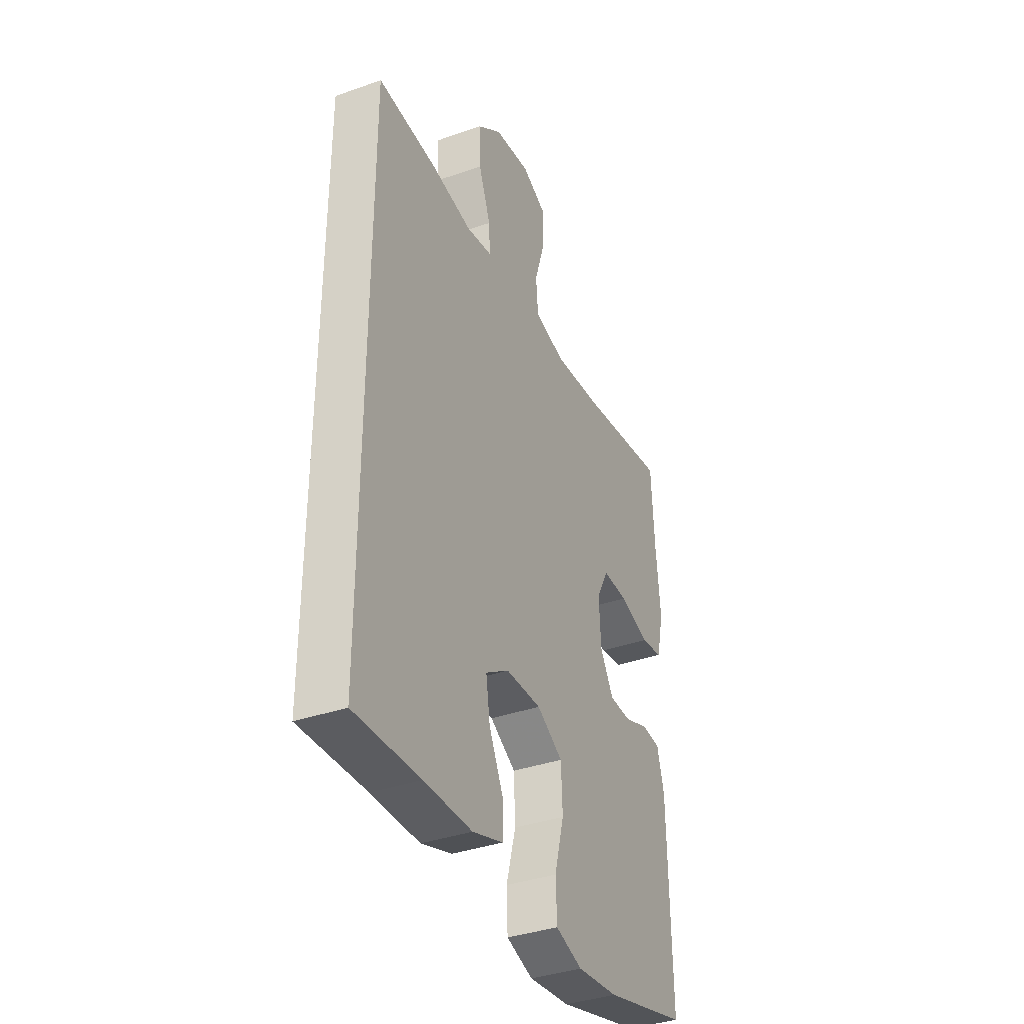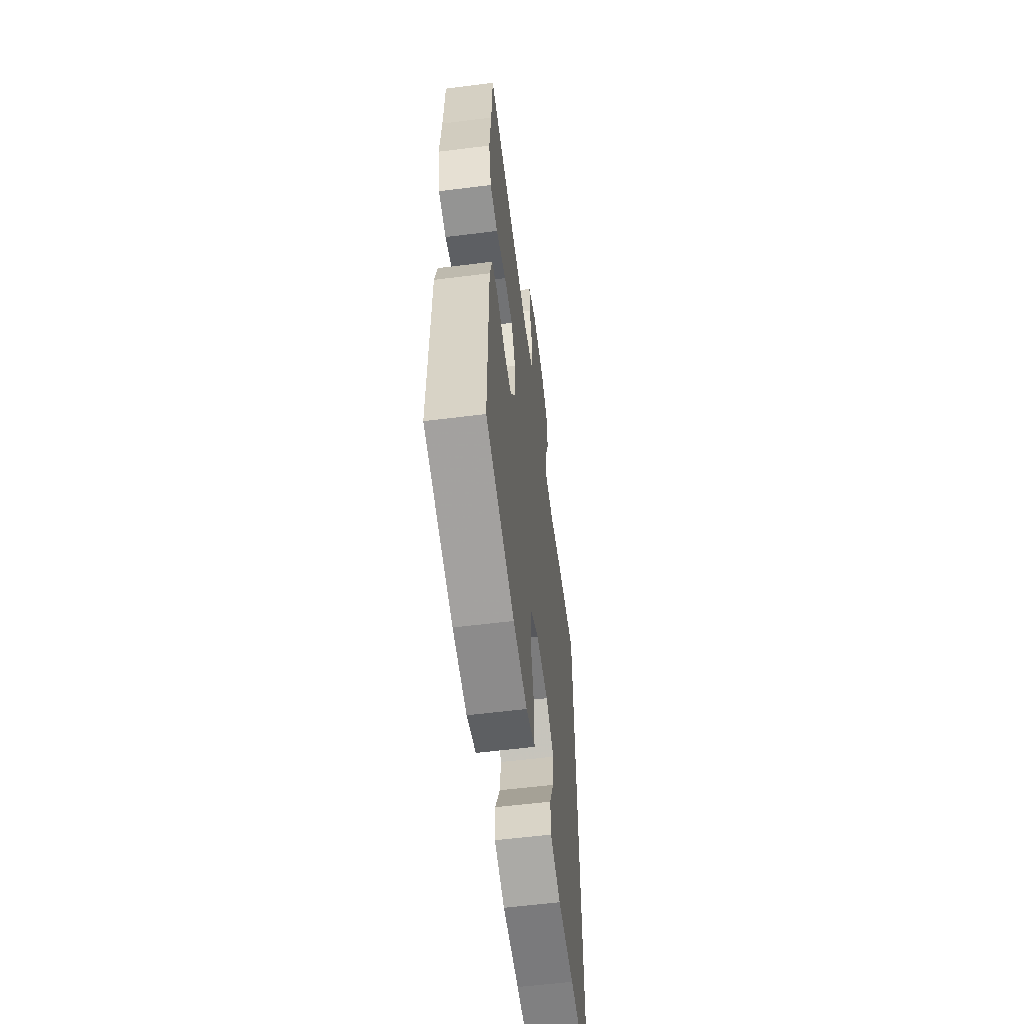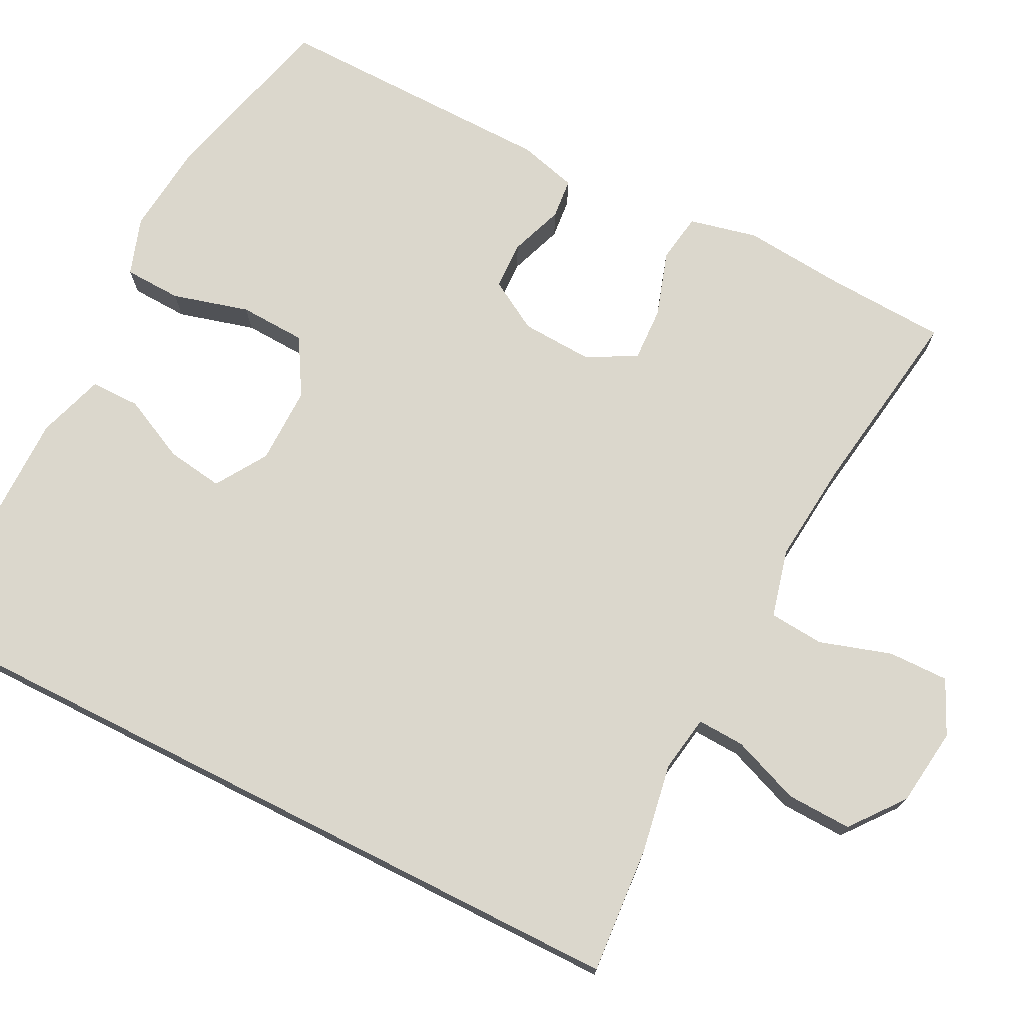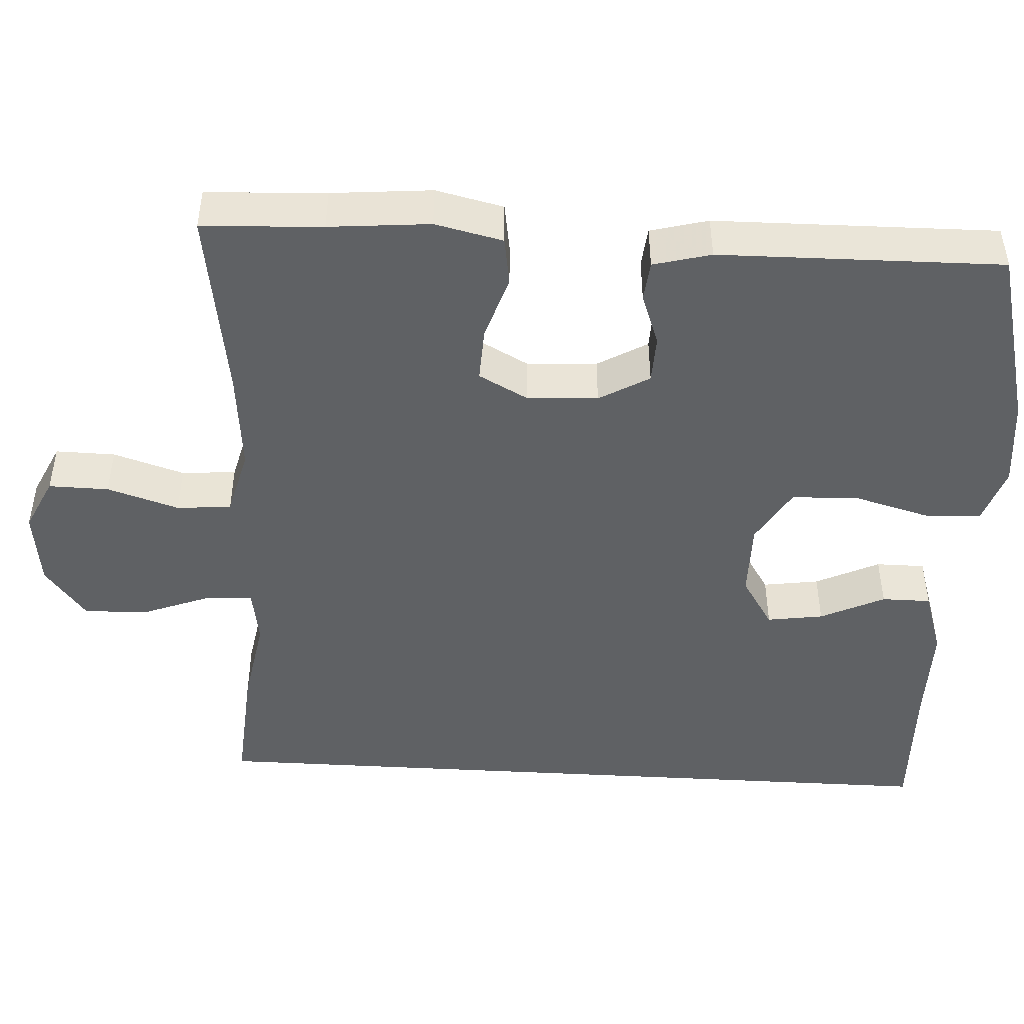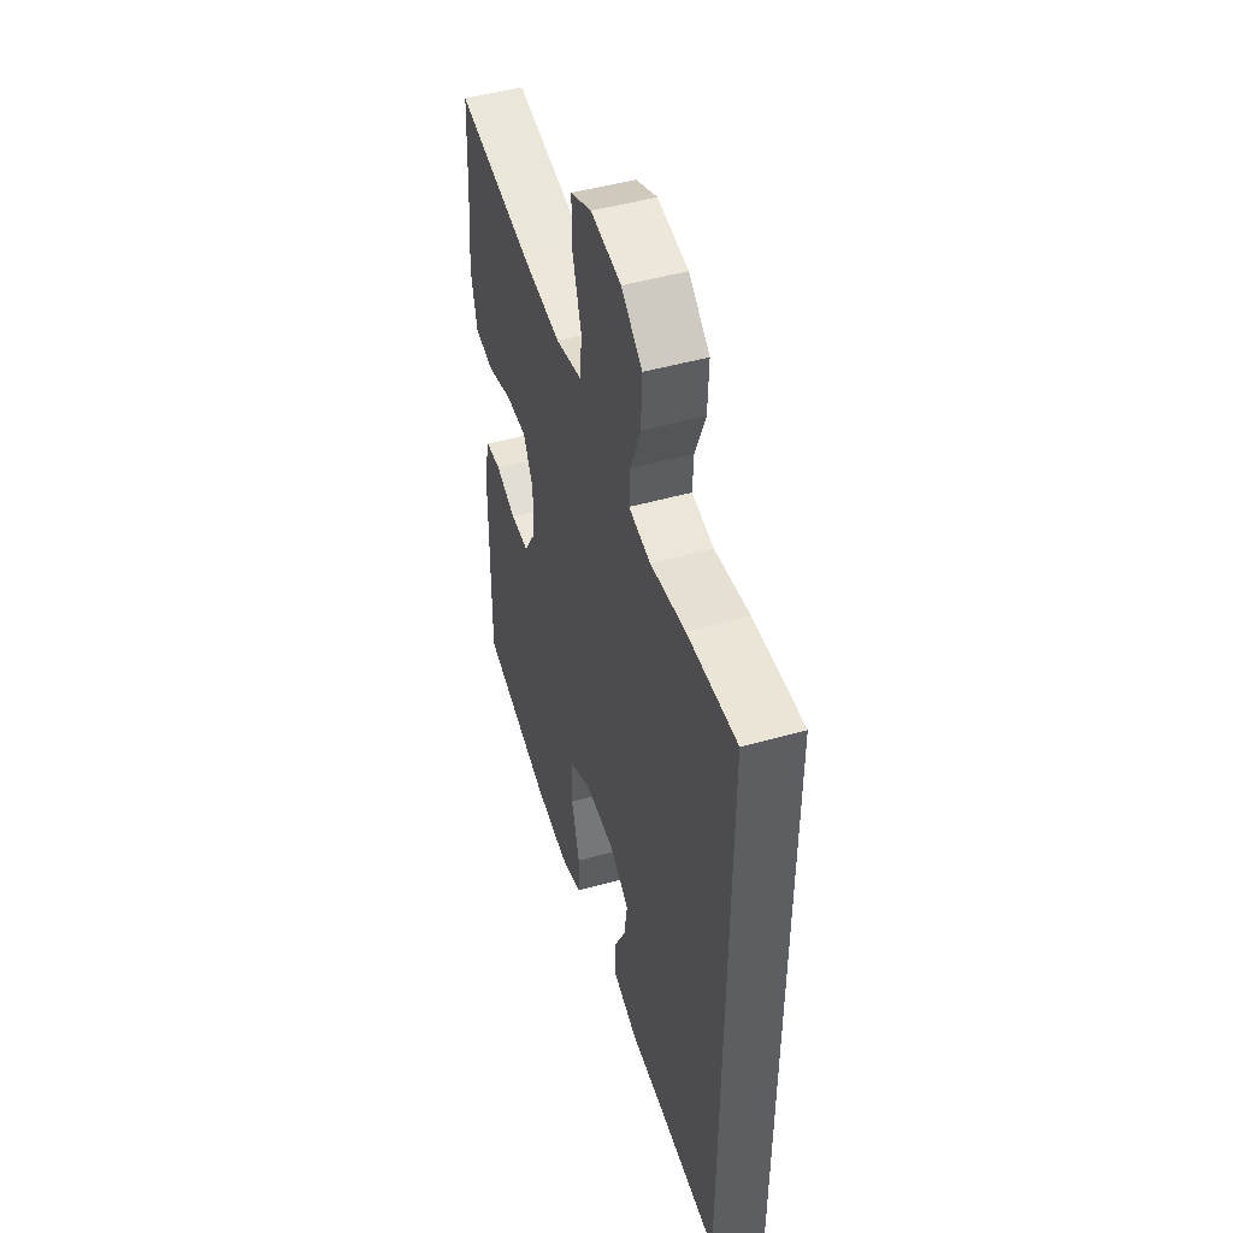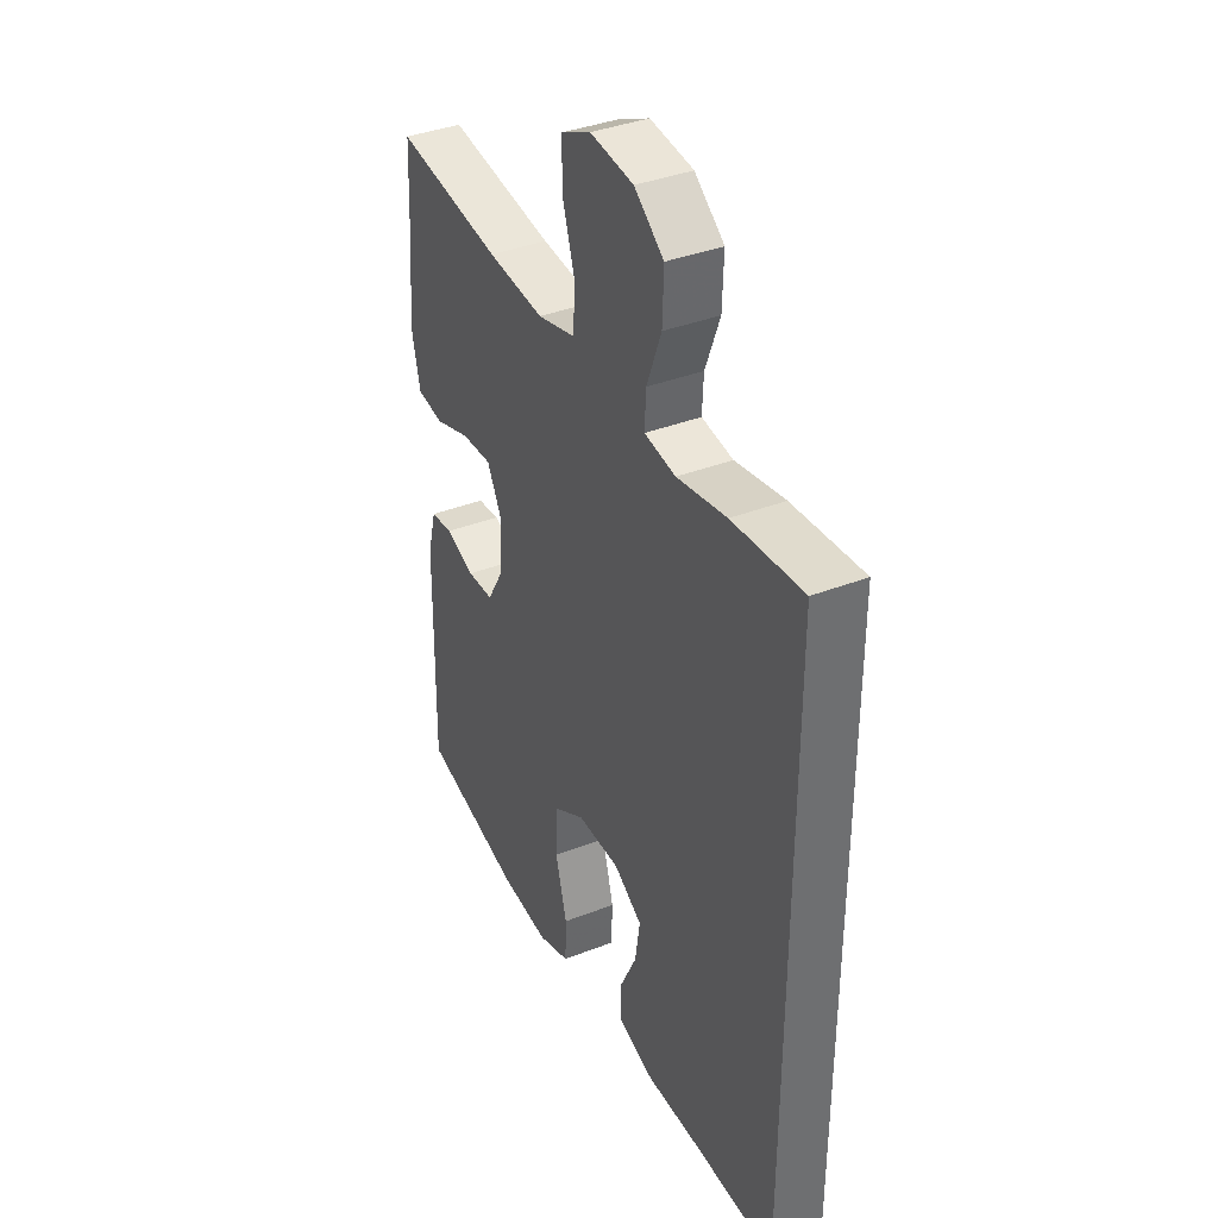
<metadata>
{"format":"obj","ext":"obj","renderer":"f3d","projection":"perspective","resolution":1024,"background":"white","views":[{"elev":-37.0,"azim":-65.5,"up":"+Z"},{"elev":-58.2,"azim":97.4,"up":"+Z"},{"elev":73.3,"azim":-63.2,"up":"+Y"},{"elev":-46.5,"azim":86.6,"up":"+Y"},{"elev":49.0,"azim":-107.4,"up":"+Z"},{"elev":37.6,"azim":-116.5,"up":"+Z"}]}
</metadata>
<code>
v 0.5 0.07 0.5
v 0.508 0.07 0.344
v 0.52 0.07 0.213
v 0.5 0.07 0.125
v 0.437 0.07 0.115
v 0.353 0.07 0.142
v 0.282 0.07 0.145
v 0.248 0.07 0.081
v 0.253 0.07 -0.011
v 0.291 0.07 -0.076
v 0.353 0.07 -0.078
v 0.422 0.07 -0.053
v 0.474 0.07 -0.058
v 0.494 0.07 -0.133
v 0.5 0.07 -0.5
v 0.264 0.07 -0.561
v 0.148 0.07 -0.573
v 0.073 0.07 -0.548
v 0.07 0.07 -0.474
v 0.097 0.07 -0.375
v 0.093 0.07 -0.289
v 0.02 0.07 -0.246
v -0.08 0.07 -0.247
v -0.146 0.07 -0.289
v -0.135 0.07 -0.362
v -0.095 0.07 -0.445
v -0.095 0.07 -0.509
v -0.181 0.07 -0.537
v -0.316 0.07 -0.537
v -0.5 0.07 -0.543
v -0.5 0.07 0.466
v -0.335 0.07 0.454
v -0.219 0.07 0.434
v -0.146 0.07 0.446
v -0.149 0.07 0.507
v -0.183 0.07 0.595
v -0.186 0.07 0.679
v -0.117 0.07 0.733
v -0.016 0.07 0.746
v 0.054 0.07 0.713
v 0.053 0.07 0.635
v 0.024 0.07 0.542
v 0.03 0.07 0.471
v 0.118 0.07 0.449
v 0.25 0.07 0.462
v 0.5 0 0.5
v 0.508 0 0.344
v 0.52 0 0.213
v 0.5 0 0.125
v 0.437 0 0.115
v 0.353 0 0.142
v 0.282 0 0.145
v 0.248 0 0.081
v 0.253 0 -0.011
v 0.291 0 -0.076
v 0.353 0 -0.078
v 0.422 0 -0.053
v 0.474 0 -0.058
v 0.494 0 -0.133
v 0.5 0 -0.5
v 0.264 0 -0.561
v 0.148 0 -0.573
v 0.073 0 -0.548
v 0.07 0 -0.474
v 0.097 0 -0.375
v 0.093 0 -0.289
v 0.02 0 -0.246
v -0.08 0 -0.247
v -0.146 0 -0.289
v -0.135 0 -0.362
v -0.095 0 -0.445
v -0.095 0 -0.509
v -0.181 0 -0.537
v -0.316 0 -0.537
v -0.5 0 -0.543
v -0.5 0 0.466
v -0.335 0 0.454
v -0.219 0 0.434
v -0.146 0 0.446
v -0.149 0 0.507
v -0.183 0 0.595
v -0.186 0 0.679
v -0.117 0 0.733
v -0.016 0 0.746
v 0.054 0 0.713
v 0.053 0 0.635
v 0.024 0 0.542
v 0.03 0 0.471
v 0.118 0 0.449
v 0.25 0 0.462
f 39 40 41 42
f 39 42 43
f 38 39 43
f 35 36 37 38
f 34 35 38 43
f 33 34 43 44
f 29 30 31 32
f 29 32 33
f 25 26 27 28
f 24 25 28 29
f 17 18 19 20
f 17 20 21
f 16 17 21
f 15 16 21
f 14 15 21 22
f 11 12 13 14
f 10 11 14 22
f 3 4 5 6
f 2 3 6 7
f 45 1 2 7
f 44 45 7 8
f 24 29 33 44
f 23 24 44 8
f 9 10 22 23
f 8 9 23
f 87 86 85 84
f 88 87 84
f 88 84 83
f 83 82 81 80
f 88 83 80 79
f 89 88 79 78
f 77 76 75 74
f 78 77 74
f 73 72 71 70
f 74 73 70 69
f 65 64 63 62
f 66 65 62
f 66 62 61
f 66 61 60
f 67 66 60 59
f 59 58 57 56
f 67 59 56 55
f 51 50 49 48
f 52 51 48 47
f 52 47 46 90
f 53 52 90 89
f 89 78 74 69
f 53 89 69 68
f 68 67 55 54
f 68 54 53
f 1 46 47 2
f 2 47 48 3
f 3 48 49 4
f 4 49 50 5
f 5 50 51 6
f 6 51 52 7
f 7 52 53 8
f 8 53 54 9
f 9 54 55 10
f 10 55 56 11
f 11 56 57 12
f 12 57 58 13
f 13 58 59 14
f 14 59 60 15
f 15 60 61 16
f 16 61 62 17
f 17 62 63 18
f 18 63 64 19
f 19 64 65 20
f 20 65 66 21
f 21 66 67 22
f 22 67 68 23
f 23 68 69 24
f 24 69 70 25
f 25 70 71 26
f 26 71 72 27
f 27 72 73 28
f 28 73 74 29
f 29 74 75 30
f 30 75 76 31
f 31 76 77 32
f 32 77 78 33
f 33 78 79 34
f 34 79 80 35
f 35 80 81 36
f 36 81 82 37
f 37 82 83 38
f 38 83 84 39
f 39 84 85 40
f 40 85 86 41
f 41 86 87 42
f 42 87 88 43
f 43 88 89 44
f 44 89 90 45
f 45 90 46 1

</code>
